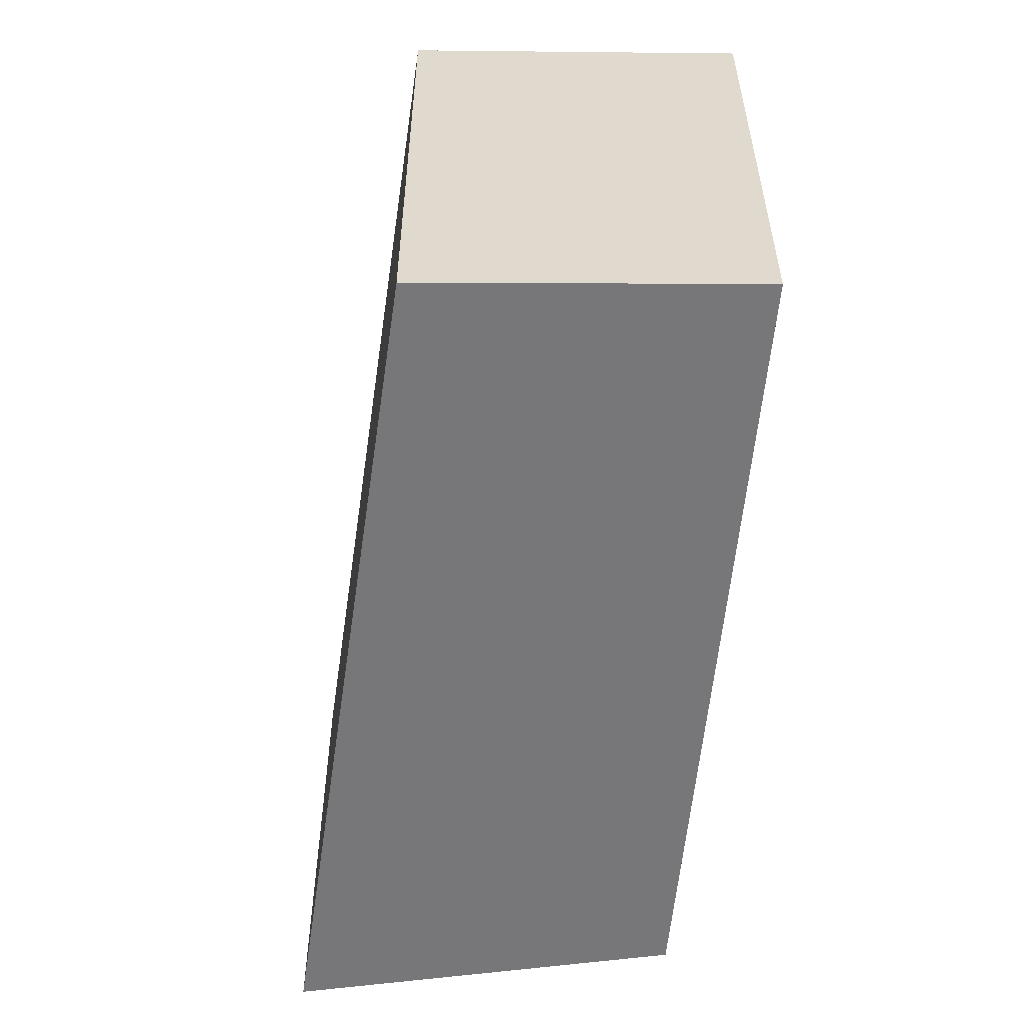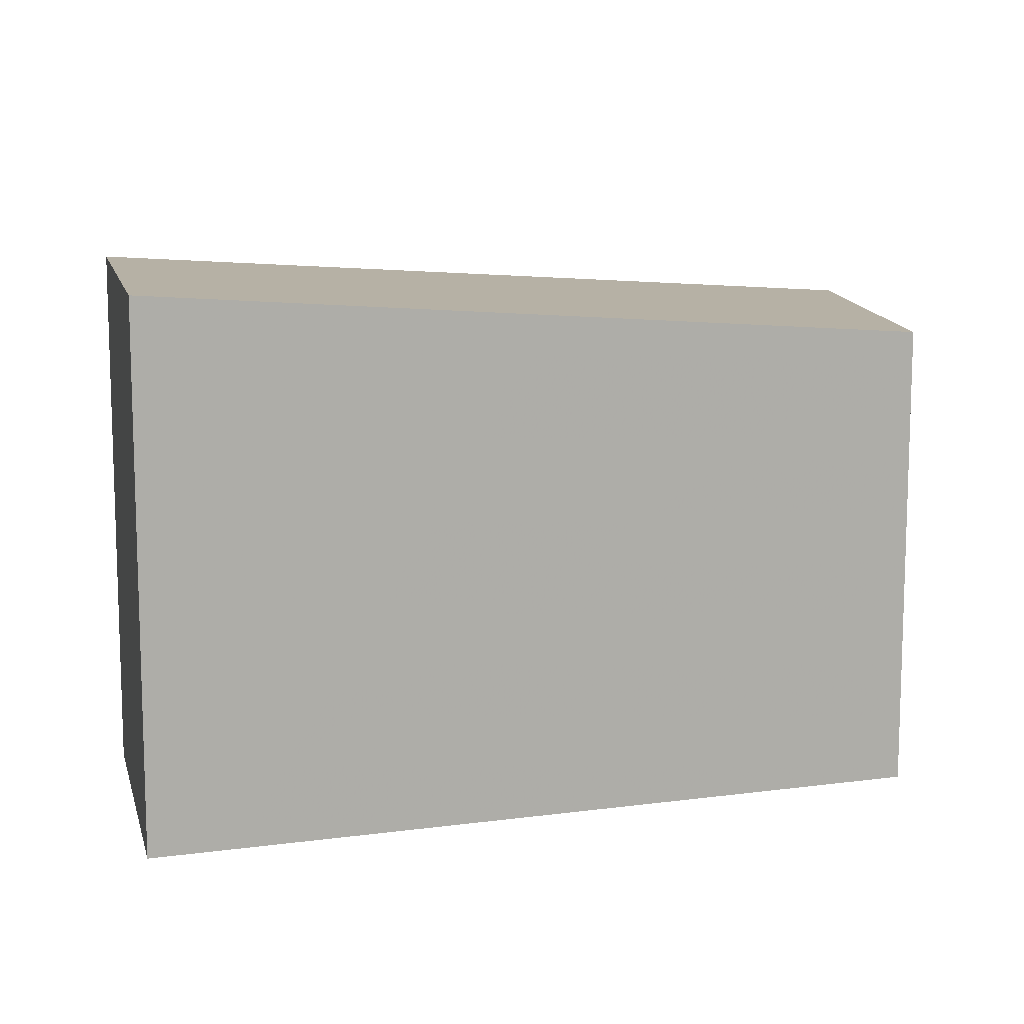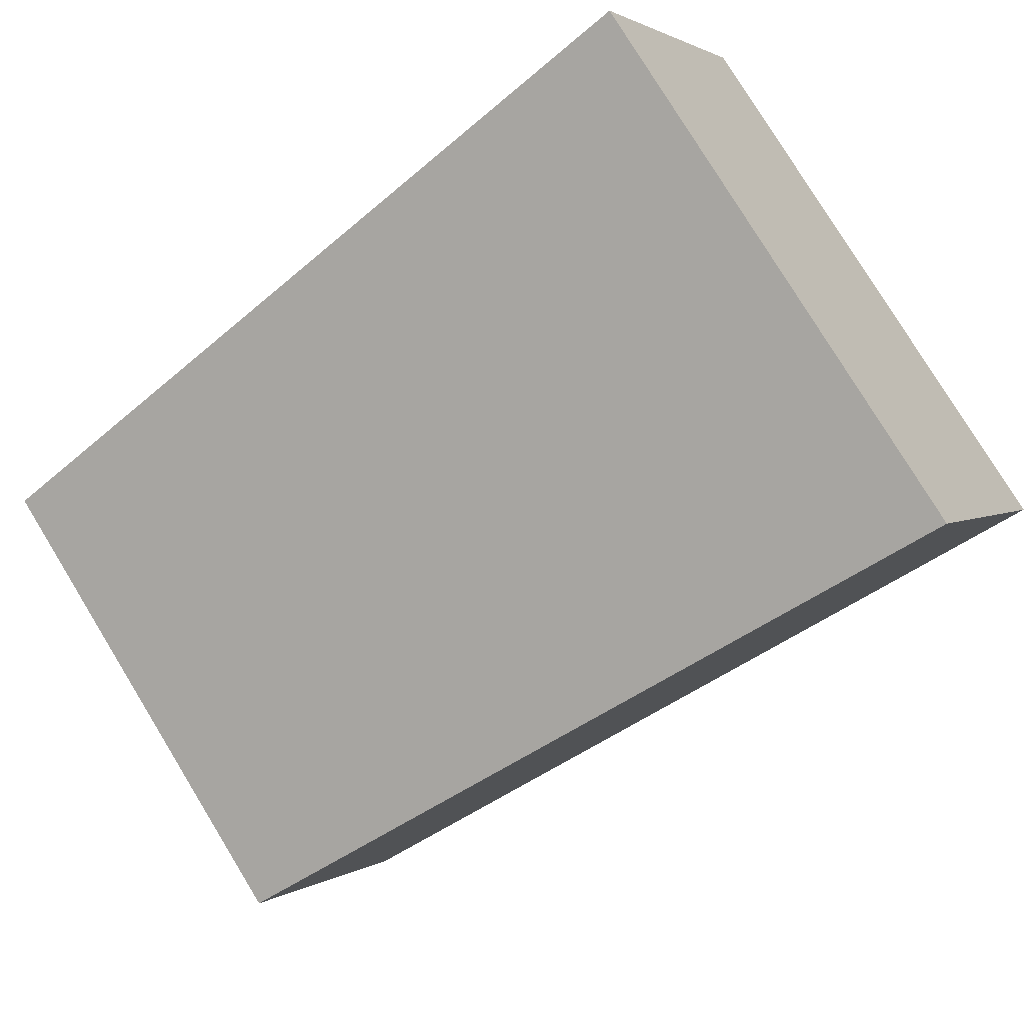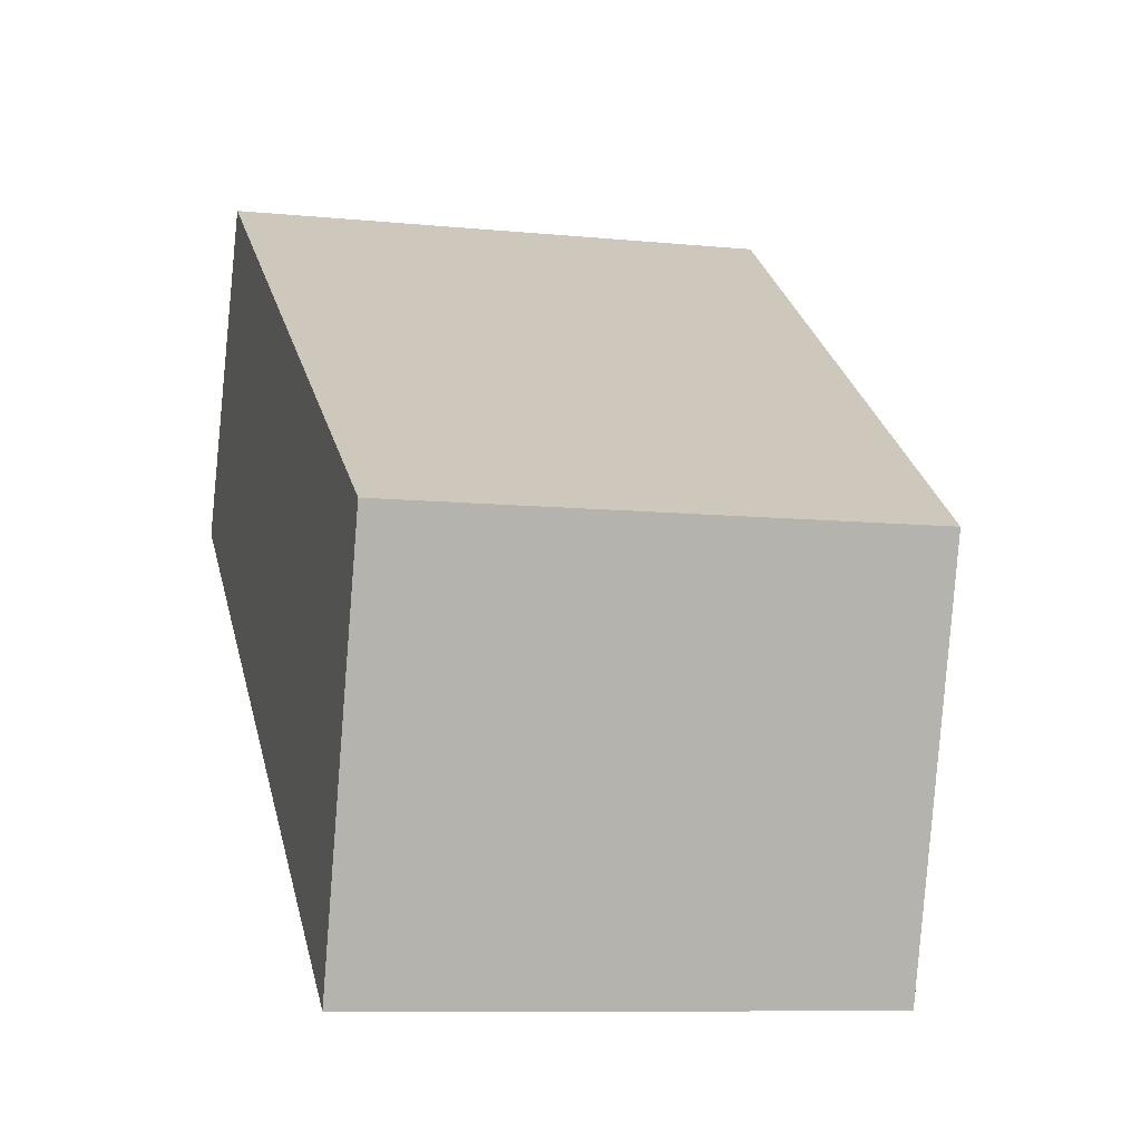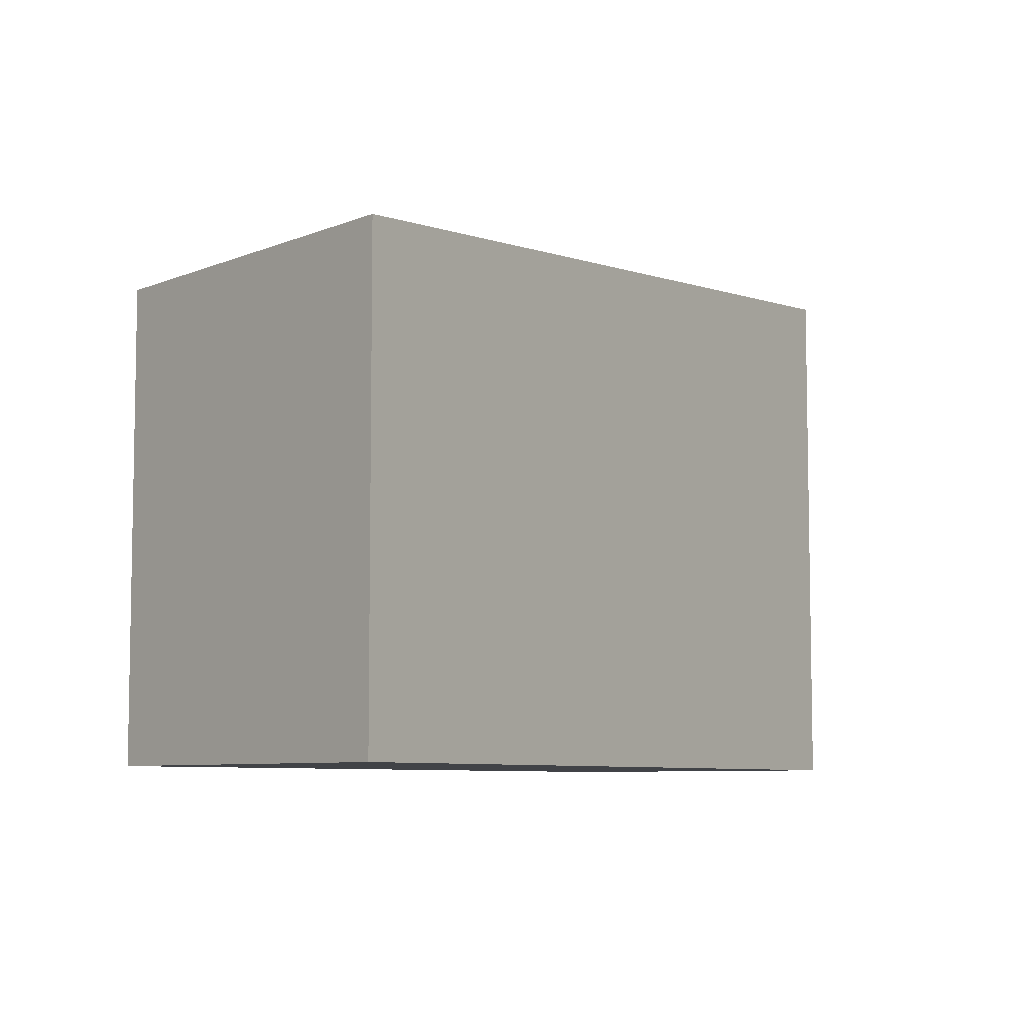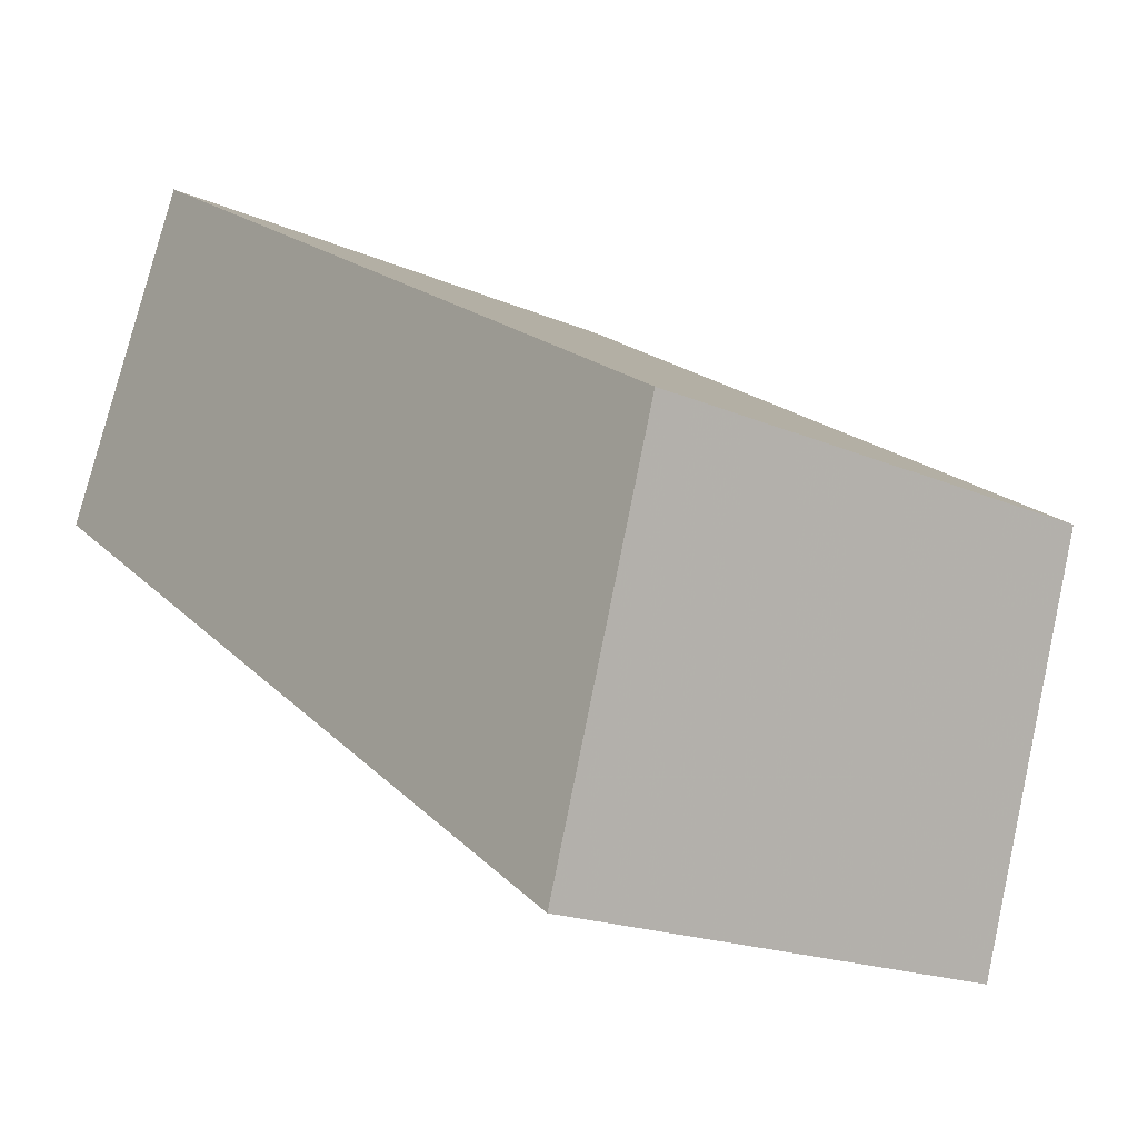
<metadata>
{"format":"obj","ext":"obj","renderer":"f3d","projection":"perspective","resolution":1024,"background":"white","views":[{"elev":-57.2,"azim":116.0,"up":"+Z"},{"elev":11.5,"azim":-167.0,"up":"+Z"},{"elev":78.7,"azim":-31.4,"up":"+Y"},{"elev":-9.1,"azim":-105.0,"up":"+Y"},{"elev":-7.0,"azim":-22.5,"up":"+Z"},{"elev":-18.2,"azim":-130.5,"up":"+Y"}]}
</metadata>
<code>
v -779.3 -957 1.717
v -776.8 -955.5 1.949
v -776.3 -956.6 1.97
v -778.8 -958.3 1.724
v -776.8 -955.5 1.949
v -779.3 -957 1.717
v -779.3 -957 0
v -776.8 -955.5 -2.22e-16
v -776.3 -956.6 1.97
v -776.8 -955.5 1.949
v -776.8 -955.5 -2.22e-16
v -776.3 -956.6 0
v -778.8 -958.3 1.724
v -776.3 -956.6 1.97
v -776.3 -956.6 0
v -778.8 -958.3 0
v -779.3 -957 1.717
v -778.8 -958.3 1.724
v -778.8 -958.3 0
v -779.3 -957 0
v -779.3 -957 0
v -776.8 -955.5 0
v -776.3 -956.6 0
v -778.8 -958.3 0
f 2 3 4 1
f 6 7 8 5
f 10 11 12 9
f 14 15 16 13
f 18 19 20 17
f 22 23 24 21

</code>
